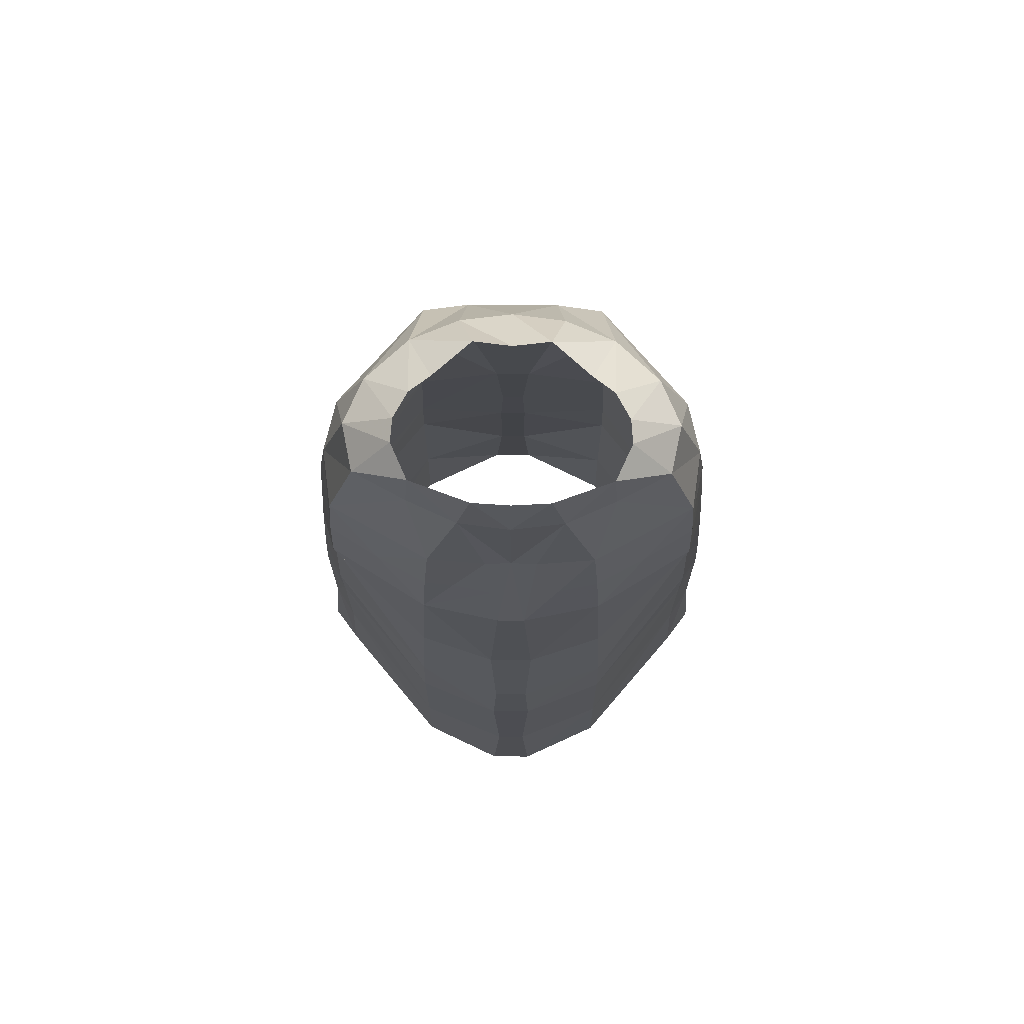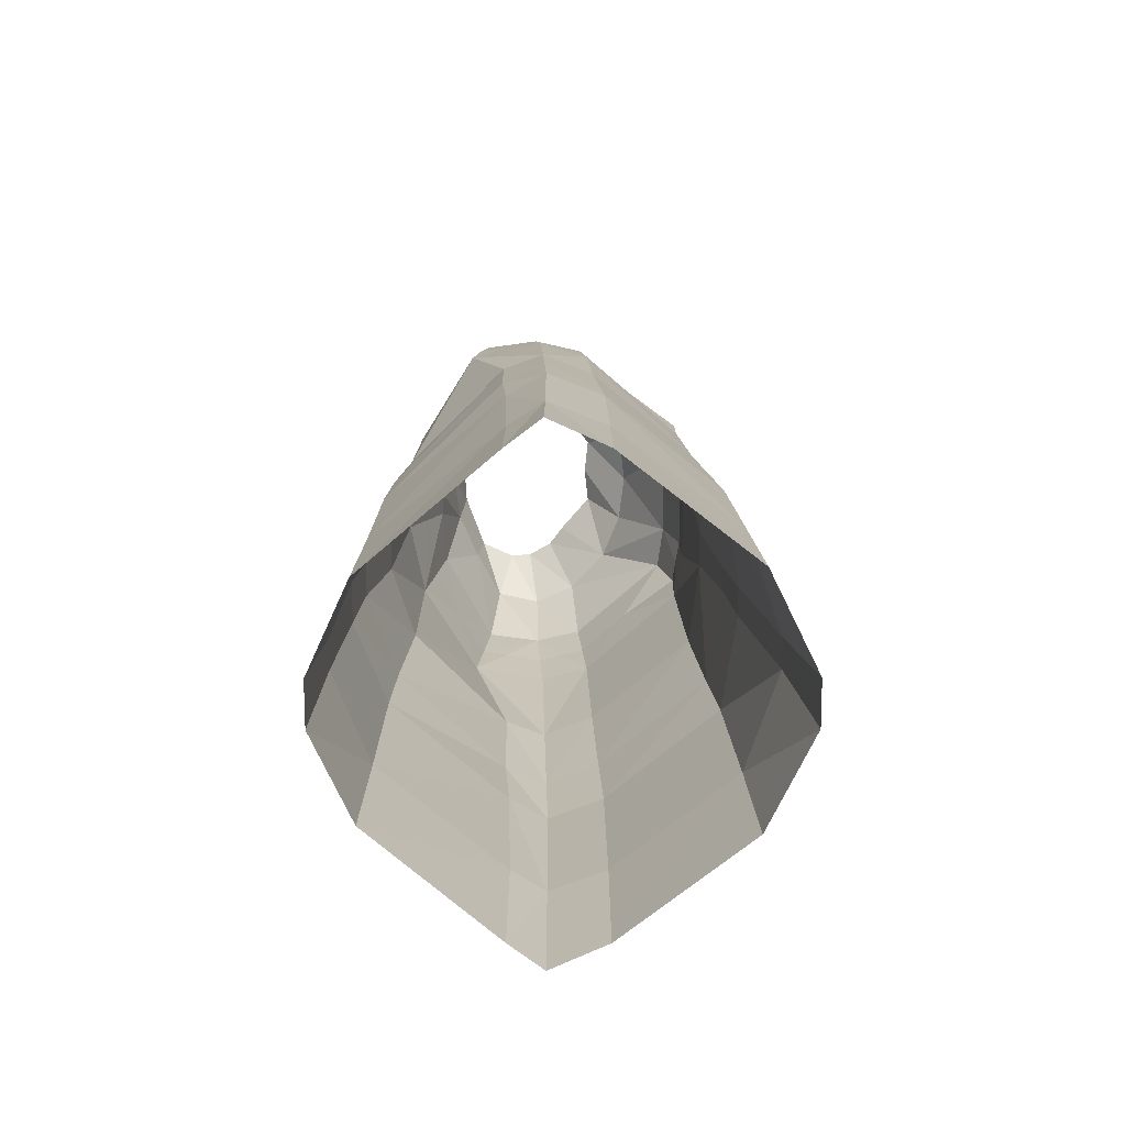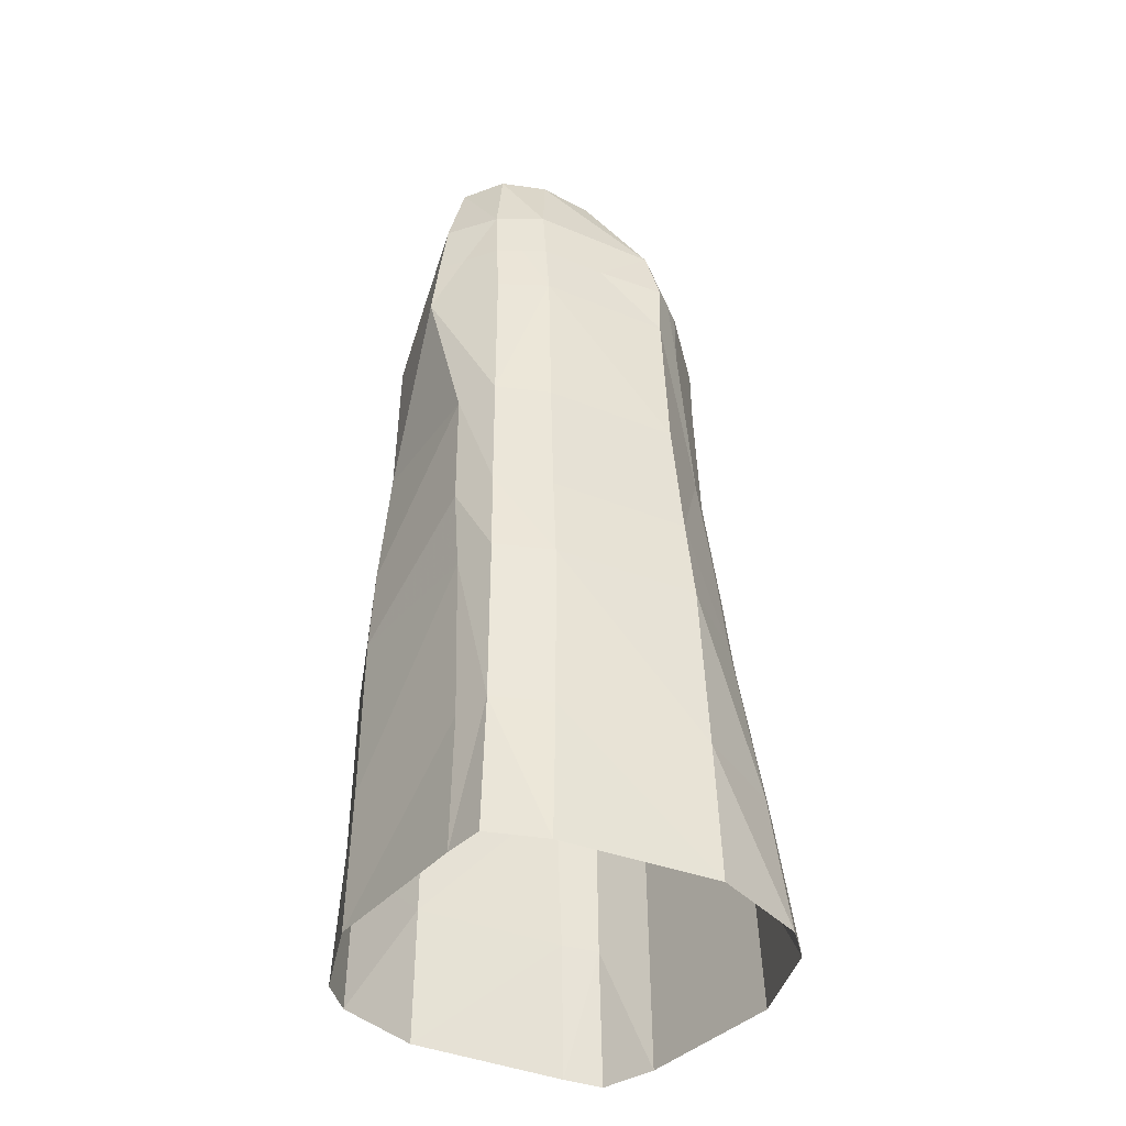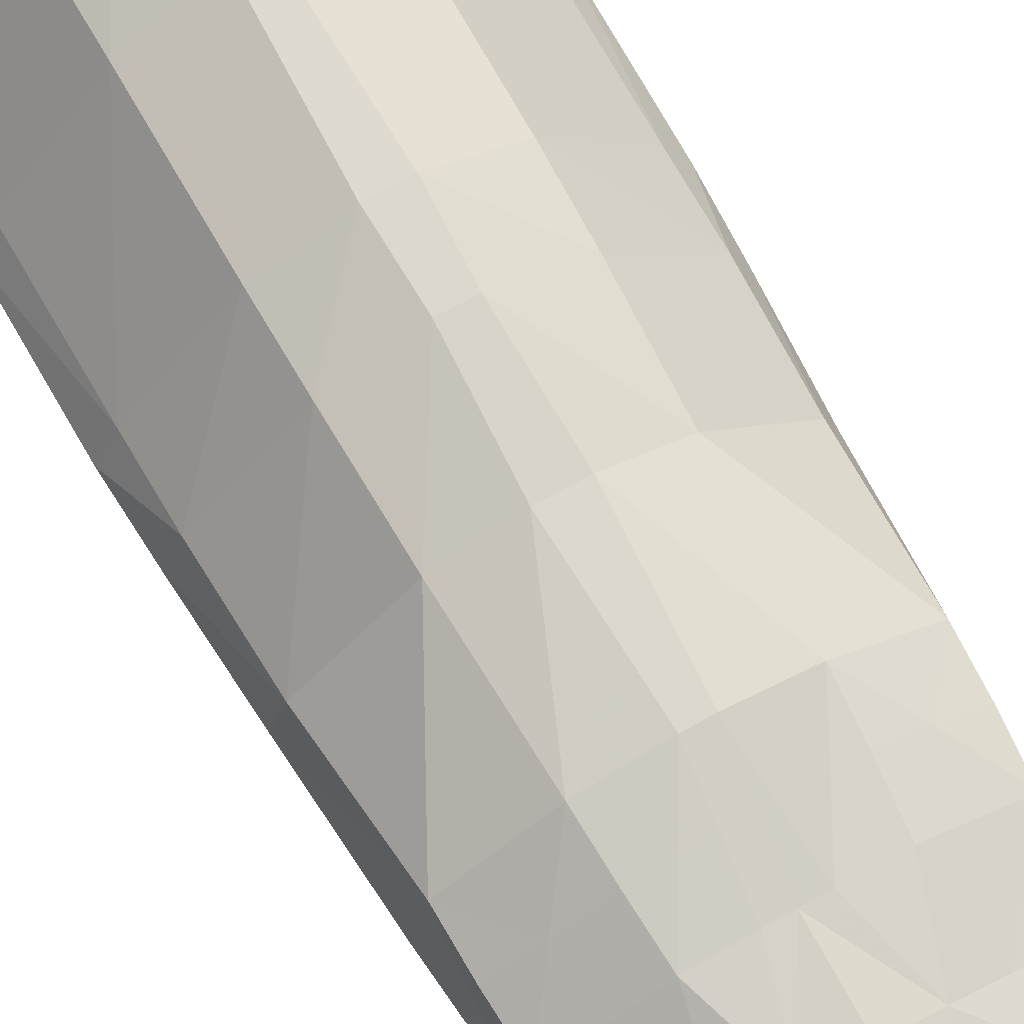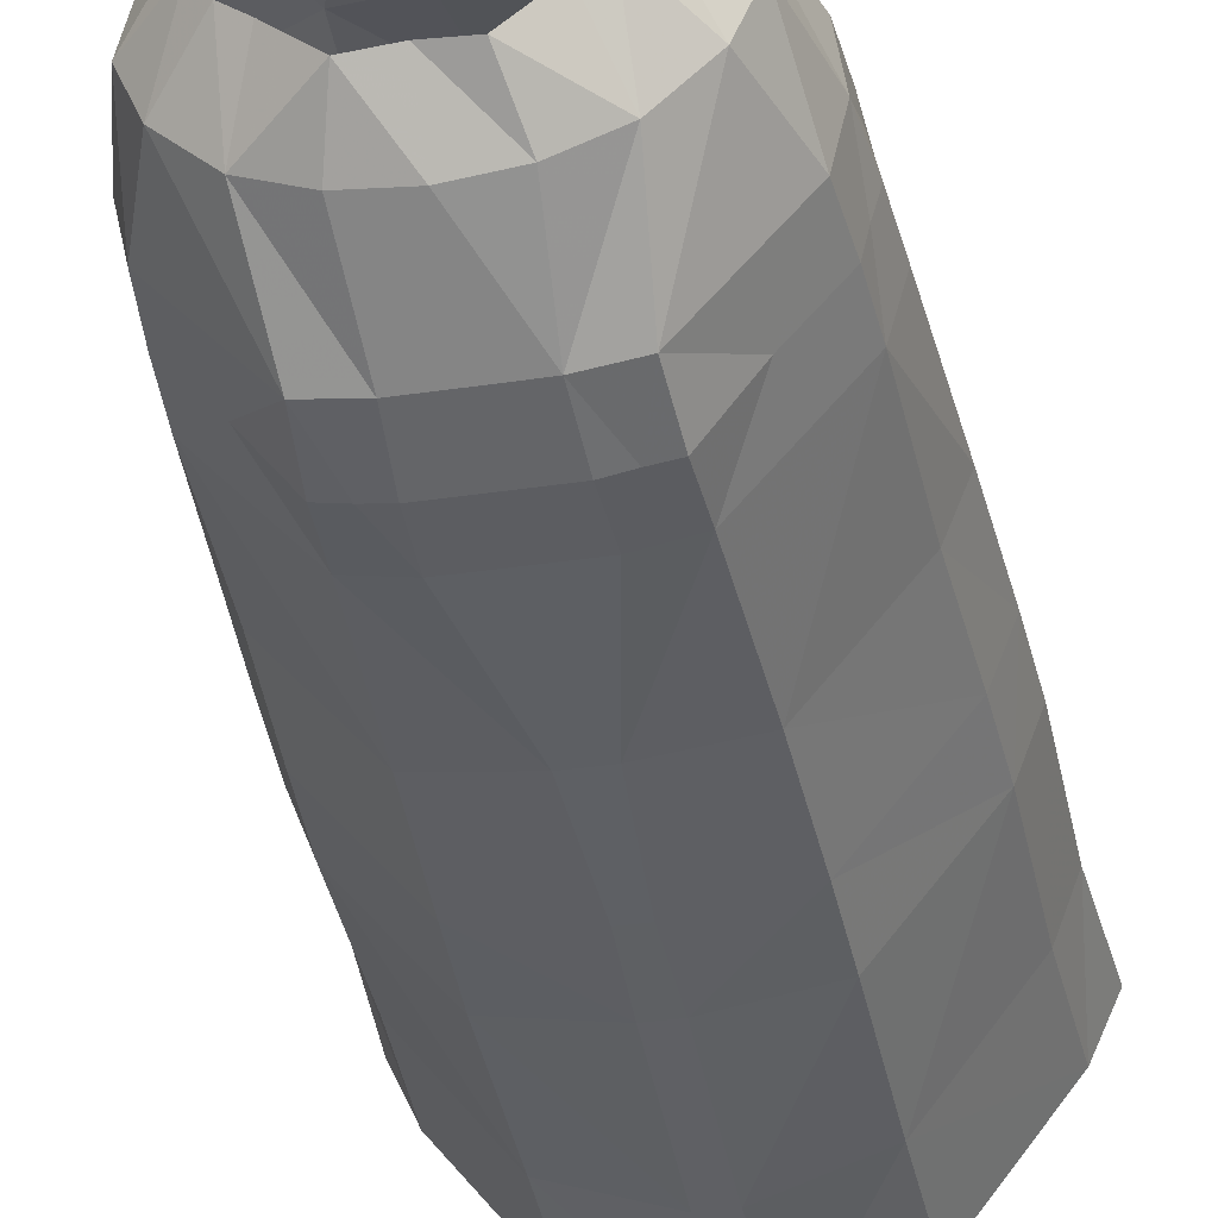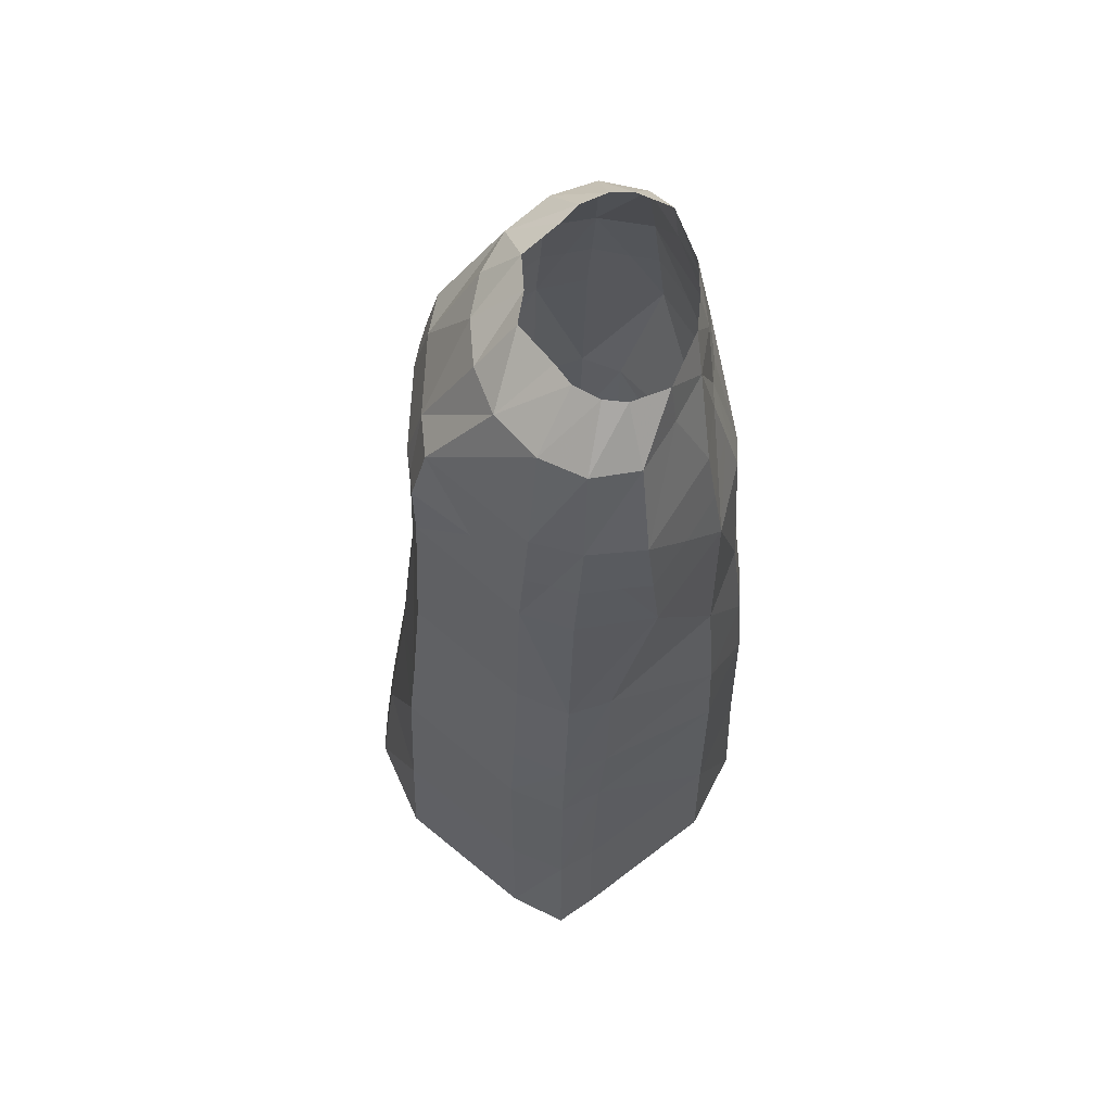
<metadata>
{"format":"obj","ext":"obj","renderer":"f3d","projection":"perspective","resolution":1024,"background":"white","views":[{"elev":74.8,"azim":0.4,"up":"+Y"},{"elev":-75.9,"azim":90.1,"up":"+Y"},{"elev":-39.7,"azim":103.0,"up":"+Y"},{"elev":69.8,"azim":150.9,"up":"+Z"},{"elev":-36.5,"azim":-169.1,"up":"+Z"},{"elev":61.6,"azim":-87.8,"up":"+Y"}]}
</metadata>
<code>
o g1_avatar_skirt
v -0.1439 -0.501 0.1054
v -0.1259 -0.501 0.1293
v -0.1357 -0.3993 0.1054
v -0.1295 -0.2147 0.1073
v -0.1333 -0.2758 0.1059
v -0.1166 -0.2147 0.1367
v -0.118 -0.2759 0.1327
v -0.1205 -0.3993 0.1293
v -0.05129 -0.501 0.2172
v -0.04935 -0.3993 0.2159
v 0.008774 -0.5027 0.2448
v 0.01395 -0.4005 0.2415
v 0.03995 -0.5027 0.2448
v 0.03478 -0.4005 0.2415
v 0.09808 -0.3993 0.2159
v 0.09657 -0.2758 0.2154
v 0.1667 -0.2759 0.1327
v 0.1653 -0.2147 0.1367
v 0.182 -0.2758 0.1059
v 0.1782 -0.2147 0.1073
v 0.1608 -0.1237 0.1383
v -0.04785 -0.2758 0.2154
v 0.1 -0.501 0.2172
v 0.1692 -0.3993 0.1293
v 0.1844 -0.3993 0.1054
v 0.1746 -0.501 0.1293
v 0.1927 -0.501 0.1054
v -0.04623 -0.2147 0.2132
v -0.1121 -0.1237 0.1383
v 0.01005 -0.2759 0.2388
v 0.03868 -0.2759 0.2388
v 0.09495 -0.2147 0.2132
v 0.0915 -0.1237 0.207
v 0.152 -0.009817 0.1658
v 0.08656 -0.009826 0.2067
v 0.1177 0.03172 0.1816
v 0.1506 0.03172 0.1612
v 0.1533 0.03172 0.1414
v 0.03381 -0.009731 0.2176
v 0.03965 -0.1236 0.2243
v 0.1716 -0.1237 0.1093
v 0.1625 -0.009828 0.1118
v 0.1586 0.03172 0.1144
v 0.1531 0.07318 0.117
v 0.1477 0.07319 0.1566
v 0.08413 0.03172 0.2
v 0.0576 0.03172 0.2054
v 0.03786 0.03172 0.207
v 0.02912 0.03172 0.2067
v 0.04176 0.07324 0.1965
v 0.02436 0.07318 0.1958
v 0.05948 0.136 0.1848
v 0.1351 0.1353 0.1179
v 0.1283 0.1353 0.1506
v 0.1014 0.1677 0.1406
v 0.0902 0.1677 0.1654
v 0.09279 0.1354 0.1695
v 0.08099 0.07318 0.1933
v 0.1002 0.1677 0.1245
v 0.05019 0.1686 0.1803
v 0.01086 0.03172 0.207
v 0.01961 0.03172 0.2067
v 0.01491 -0.009731 0.2176
v 0.009074 -0.1236 0.2243
v 0.01249 -0.2147 0.2349
v -0.04278 -0.1237 0.207
v -0.03783 -0.009826 0.2067
v 0.03624 -0.2147 0.2349
v -0.01566 0.03172 0.2016
v -0.0354 0.03172 0.2
v -0.1032 -0.009817 0.1658
v -0.06898 0.03172 0.1816
v -0.03227 0.07318 0.1933
v 0.006966 0.07324 0.1965
v -0.01076 0.136 0.1848
v 0.02399 0.1361 0.1892
v -0.04407 0.1354 0.1695
v -0.09897 0.07319 0.1566
v -0.1018 0.03172 0.1612
v 0.02436 0.1683 0.1818
v -0.001464 0.1686 0.1803
v -0.04147 0.1677 0.1654
v -0.07955 0.1353 0.1506
v -0.1044 0.07318 0.117
v -0.1046 0.03172 0.1414
v -0.1138 -0.009828 0.1118
v -0.1229 -0.1237 0.1093
v -0.08642 0.1353 0.1179
v -0.1099 0.03172 0.1144
v -0.0527 0.1677 0.1406
v -0.05152 0.1677 0.1245
v -0.09641 0.07326 0.08242
v -0.07314 0.1354 0.08717
v -0.03803 0.07318 0.01498
v -0.04181 0.1677 0.1067
v -0.04401 0.1353 0.05989
v -0.006734 0.07321 0.01055
v -0.0249 0.03172 0.002049
v -0.008605 0.03172 -0.000998
v 0.02436 0.07318 0.01051
v 0.007026 0.03172 -0.001017
v 0.0417 0.03172 -0.001017
v 0.02436 0.1367 0.04186
v -0.01074 0.1363 0.04615
v -0.001255 0.1691 0.07289
v -0.02749 0.1677 0.09598
v 0.02436 0.1683 0.0757
v 0.04998 0.1691 0.07289
v 0.05881 -0.009691 -0.001194
v -0.01008 -0.009691 -0.001194
v -0.04249 -0.009808 0.004885
v -0.04064 0.03172 0.004264
v -0.07 0.03172 0.04364
v -0.1008 0.03172 0.07914
v -0.1048 0.03172 0.09644
v -0.1037 -0.009764 0.07588
v -0.1083 -0.1237 0.07286
v -0.04779 -0.1237 -0.000259
v 0.01157 -0.1236 -0.007732
v 0.03716 -0.1236 -0.007732
v 0.09122 -0.009808 0.004885
v 0.07306 0.03172 0.001216
v 0.08937 0.03172 0.004264
v 0.08676 0.07318 0.01498
v 0.1187 0.03172 0.04364
v 0.1451 0.07326 0.08242
v 0.1495 0.03172 0.07914
v 0.1535 0.03172 0.09644
v 0.1525 -0.009764 0.07588
v 0.05733 0.03172 -0.000998
v 0.05546 0.07321 0.01055
v 0.09652 -0.1237 -0.000259
v 0.1001 -0.2147 -0.007889
v 0.05947 0.1363 0.04615
v 0.09273 0.1353 0.05989
v 0.1219 0.1354 0.08717
v 0.09053 0.1677 0.1067
v 0.07622 0.1677 0.09598
v -0.1206 -0.3994 0.06592
v -0.1261 -0.501 0.06598
v -0.05485 -0.3993 -0.01904
v -0.05694 -0.501 -0.02284
v 0.008742 -0.5024 -0.05498
v 0.01386 -0.4001 -0.04242
v 0.03998 -0.5024 -0.05498
v 0.03487 -0.4001 -0.04242
v 0.1036 -0.3993 -0.01904
v 0.102 -0.2758 -0.01376
v 0.1669 -0.276 0.06675
v 0.1633 -0.2147 0.06946
v 0.157 -0.1237 0.07286
v 0.1057 -0.501 -0.02284
v 0.1748 -0.501 0.06598
v 0.1693 -0.3994 0.06592
v -0.1146 -0.2147 0.06946
v -0.1182 -0.276 0.06675
v -0.05137 -0.2147 -0.007889
v -0.05324 -0.2758 -0.01376
v 0.01421 -0.2759 -0.02471
v 0.03451 -0.2759 -0.02471
v 0.03277 -0.2147 -0.01837
v 0.01596 -0.2147 -0.01837
f 1 2 3
f 4 5 6
f 5 7 6
f 5 3 7
f 3 8 7
f 3 2 8
f 2 9 8
f 9 10 8
f 9 11 10
f 10 11 12
f 11 13 12
f 13 14 12
f 15 14 13
f 16 14 15
f 15 17 16
f 17 18 16
f 18 17 19
f 20 18 19
f 18 20 21
f 8 10 7
f 10 12 22
f 10 22 7
f 7 22 6
f 23 15 13
f 24 15 23
f 24 17 15
f 17 24 25
f 19 17 25
f 26 24 23
f 24 26 25
f 25 26 27
f 28 29 6
f 22 28 6
f 22 30 28
f 22 12 30
f 12 14 30
f 14 31 30
f 31 14 16
f 16 32 31
f 18 32 16
f 18 21 32
f 32 21 33
f 21 34 33
f 34 35 33
f 34 36 35
f 34 37 36
f 38 37 34
f 35 39 40
f 41 21 20
f 34 21 41
f 42 34 41
f 42 38 34
f 42 43 38
f 38 43 44
f 44 37 38
f 44 45 37
f 36 37 45
f 46 36 45
f 35 36 46
f 35 46 47
f 35 47 39
f 47 48 39
f 39 48 49
f 49 48 50
f 49 50 51
f 50 52 51
f 53 54 44
f 54 53 55
f 55 56 54
f 57 54 56
f 57 56 52
f 57 52 58
f 50 58 52
f 58 50 48
f 58 48 47
f 47 46 58
f 46 45 58
f 58 45 57
f 45 54 57
f 54 45 44
f 59 55 53
f 56 60 52
f 51 61 62
f 62 49 51
f 39 49 62
f 39 62 63
f 40 39 63
f 64 40 63
f 40 64 65
f 66 65 64
f 66 64 67
f 67 64 63
f 67 63 61
f 62 61 63
f 68 40 65
f 67 61 69
f 69 70 67
f 33 35 40
f 40 68 33
f 33 68 32
f 32 68 31
f 31 68 65
f 30 31 65
f 28 30 65
f 28 65 66
f 66 29 28
f 29 66 71
f 66 67 71
f 71 67 72
f 67 70 72
f 72 70 73
f 73 70 69
f 73 69 74
f 69 61 74
f 51 74 61
f 75 51 76
f 74 51 75
f 74 75 73
f 77 73 75
f 73 77 78
f 72 73 78
f 79 72 78
f 71 72 79
f 52 76 51
f 52 60 76
f 76 60 80
f 76 80 81
f 75 76 81
f 82 75 81
f 77 75 82
f 77 82 83
f 78 77 83
f 84 78 83
f 84 79 78
f 84 85 79
f 79 85 71
f 86 71 85
f 86 87 71
f 87 29 71
f 87 4 29
f 6 29 4
f 88 84 83
f 86 85 89
f 89 85 84
f 90 83 82
f 83 90 88
f 91 88 90
f 92 93 94
f 84 88 92
f 92 88 93
f 88 91 93
f 91 95 93
f 93 95 96
f 96 94 93
f 94 96 97
f 94 97 98
f 99 98 97
f 100 99 97
f 100 101 99
f 102 101 100
f 100 97 103
f 103 97 104
f 97 96 104
f 96 105 104
f 106 105 96
f 106 96 95
f 107 104 105
f 103 104 107
f 107 108 103
f 109 101 102
f 109 110 101
f 99 101 110
f 111 99 110
f 111 98 99
f 112 98 111
f 94 98 112
f 94 112 113
f 94 113 92
f 113 114 92
f 84 92 114
f 84 114 115
f 115 89 84
f 86 89 115
f 86 115 116
f 87 86 116
f 117 87 116
f 4 87 117
f 115 114 116
f 116 114 113
f 118 117 116
f 111 118 116
f 116 113 111
f 113 112 111
f 118 111 119
f 119 111 110
f 119 110 120
f 109 120 110
f 109 121 120
f 121 109 122
f 121 122 123
f 123 122 124
f 124 125 123
f 124 126 125
f 127 125 126
f 128 127 126
f 129 127 128
f 129 125 127
f 129 121 125
f 123 125 121
f 109 130 122
f 122 130 131
f 122 131 124
f 121 129 132
f 120 121 132
f 133 120 132
f 131 134 135
f 124 131 135
f 135 136 124
f 126 124 136
f 42 129 128
f 42 128 43
f 43 128 44
f 128 126 44
f 126 53 44
f 136 53 126
f 53 136 59
f 136 137 59
f 136 135 137
f 138 137 135
f 135 108 138
f 134 108 135
f 134 103 108
f 103 134 131
f 100 103 131
f 100 131 130
f 100 130 102
f 102 130 109
f 3 5 139
f 140 3 139
f 141 140 139
f 142 140 141
f 142 141 143
f 143 141 144
f 143 144 145
f 146 145 144
f 145 146 147
f 147 146 148
f 148 149 147
f 133 149 148
f 150 149 133
f 132 150 133
f 151 150 132
f 129 151 132
f 151 129 41
f 129 42 41
f 152 145 147
f 153 152 154
f 147 154 152
f 149 154 147
f 20 151 41
f 150 151 20
f 149 150 20
f 19 149 20
f 154 149 19
f 25 154 19
f 154 25 153
f 153 25 27
f 155 4 117
f 156 4 155
f 155 157 156
f 157 158 156
f 158 157 159
f 158 159 144
f 160 144 159
f 146 144 160
f 146 160 148
f 160 133 148
f 161 133 160
f 161 120 133
f 161 162 120
f 120 162 119
f 157 119 162
f 118 119 157
f 118 157 155
f 117 118 155
f 159 157 162
f 159 162 160
f 161 160 162
f 5 4 156
f 5 156 139
f 141 139 156
f 158 141 156
f 141 158 144
f 1 3 140

</code>
